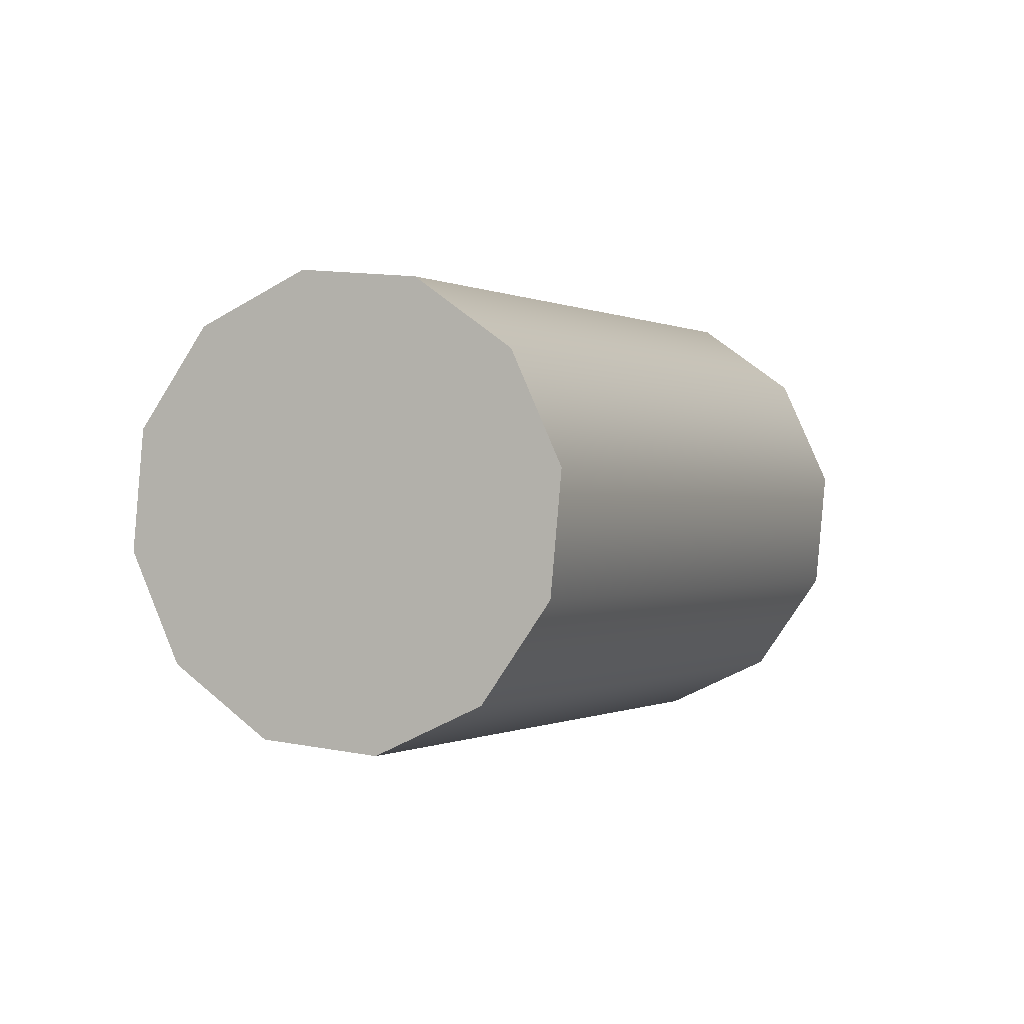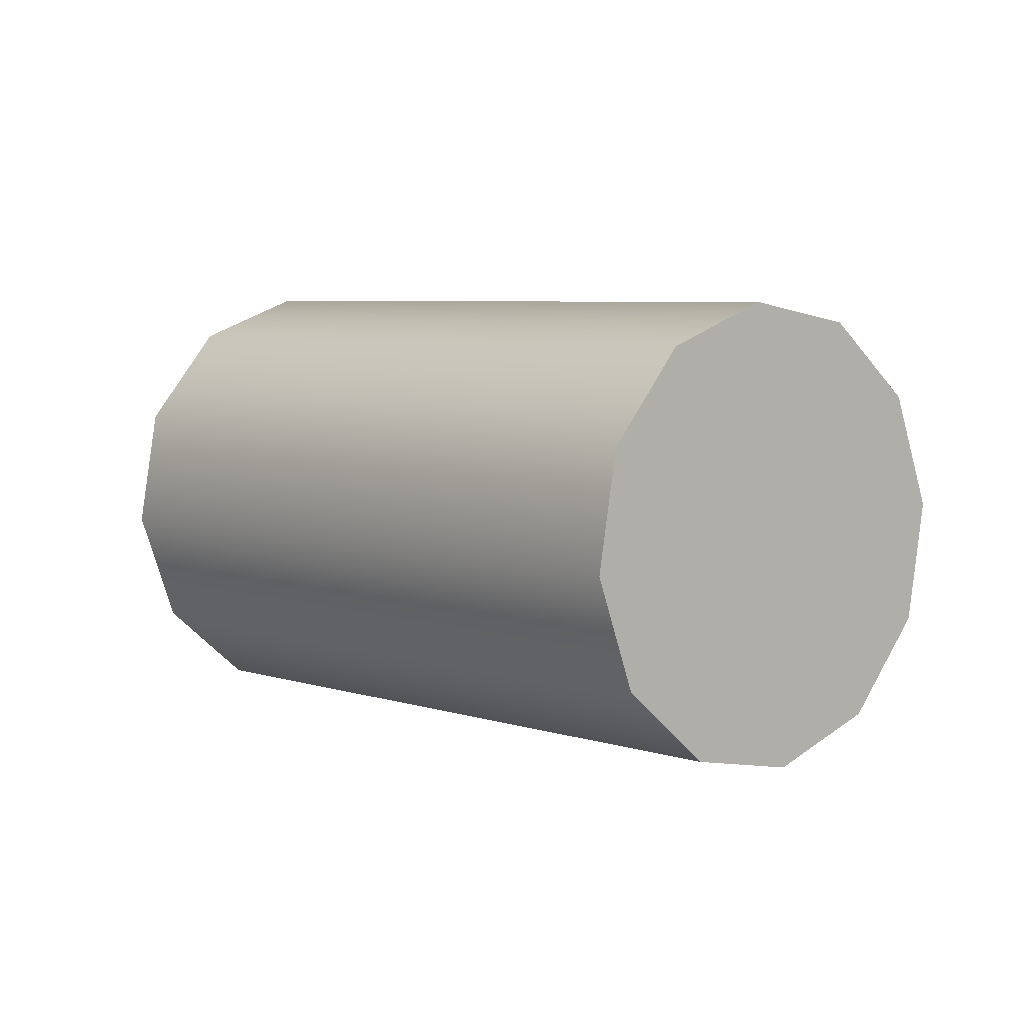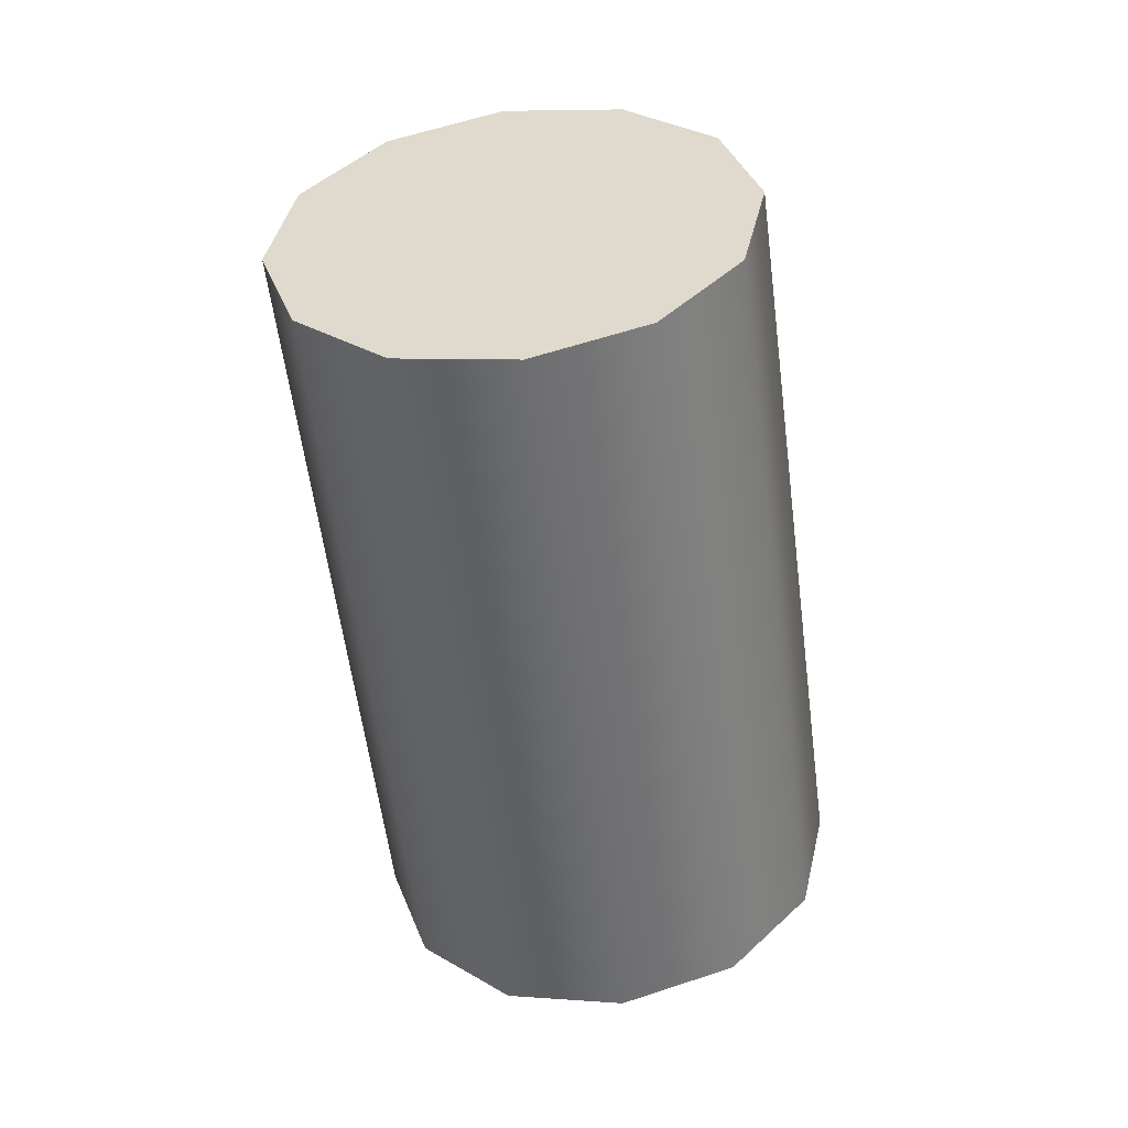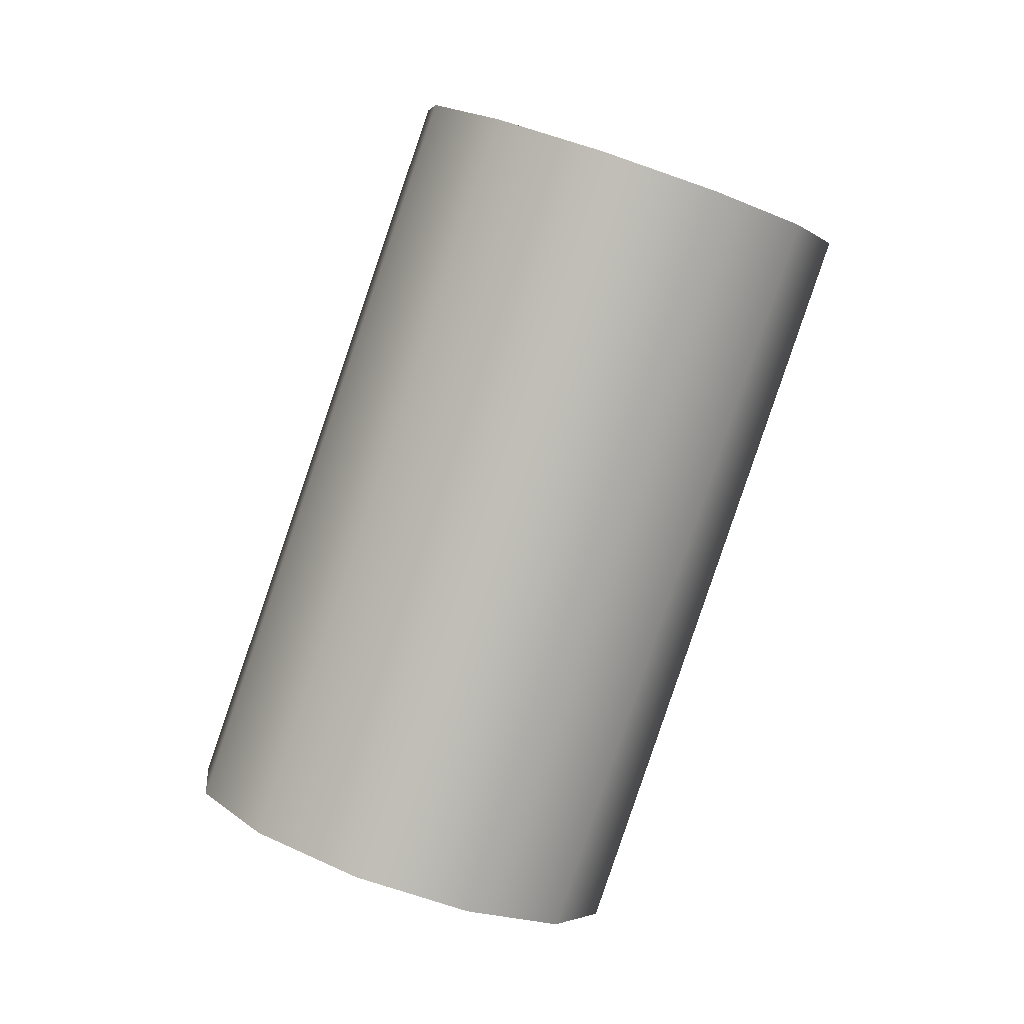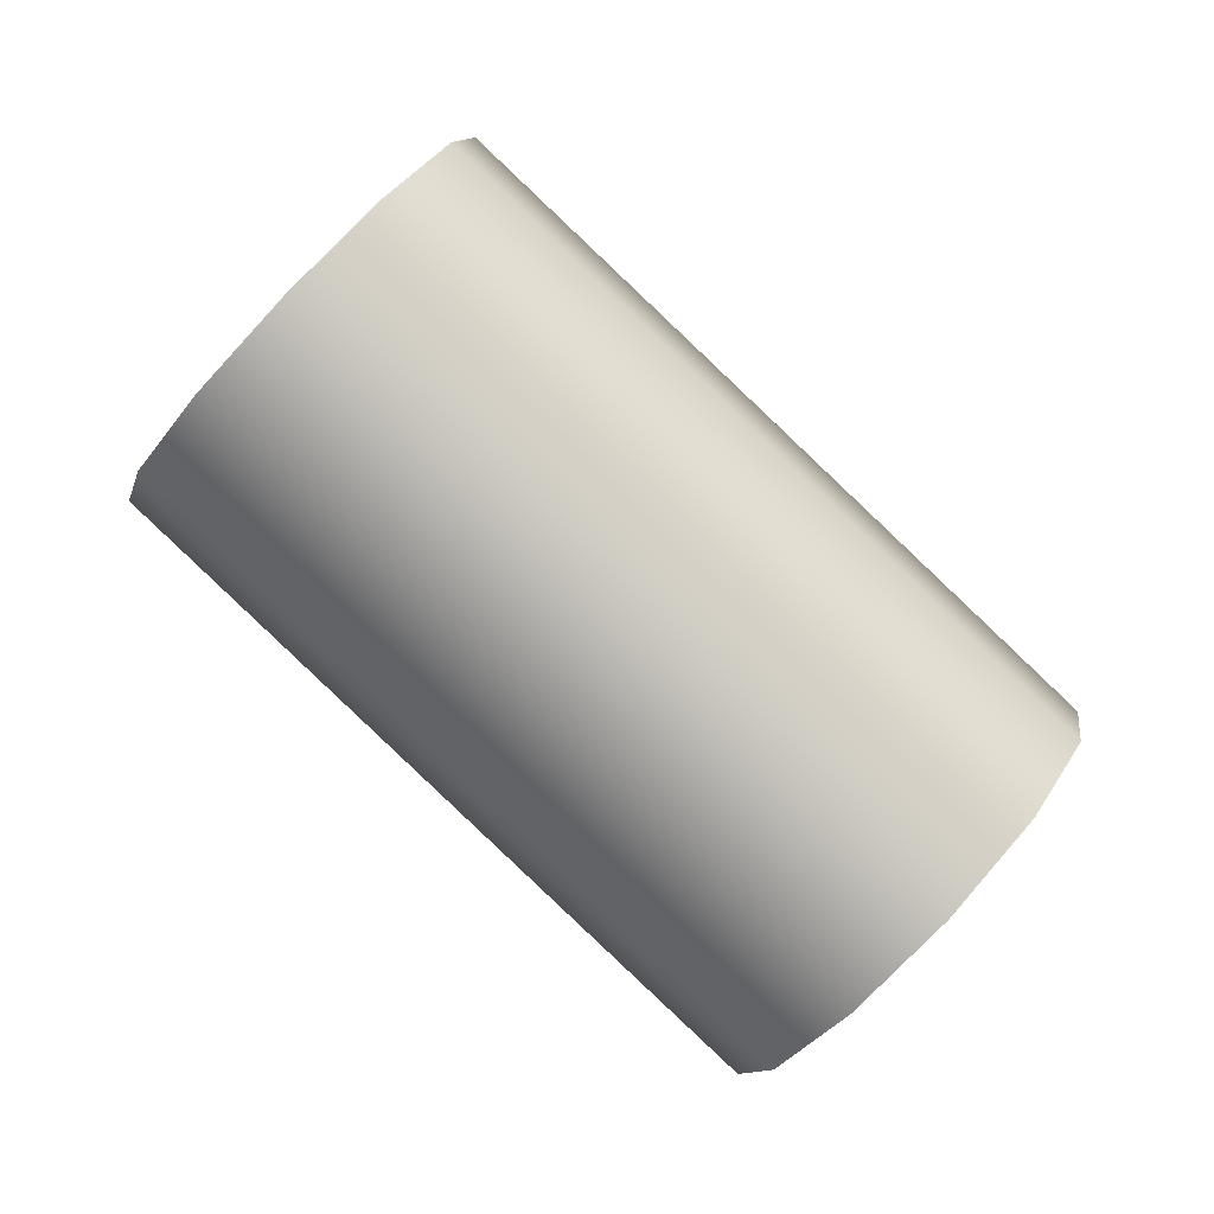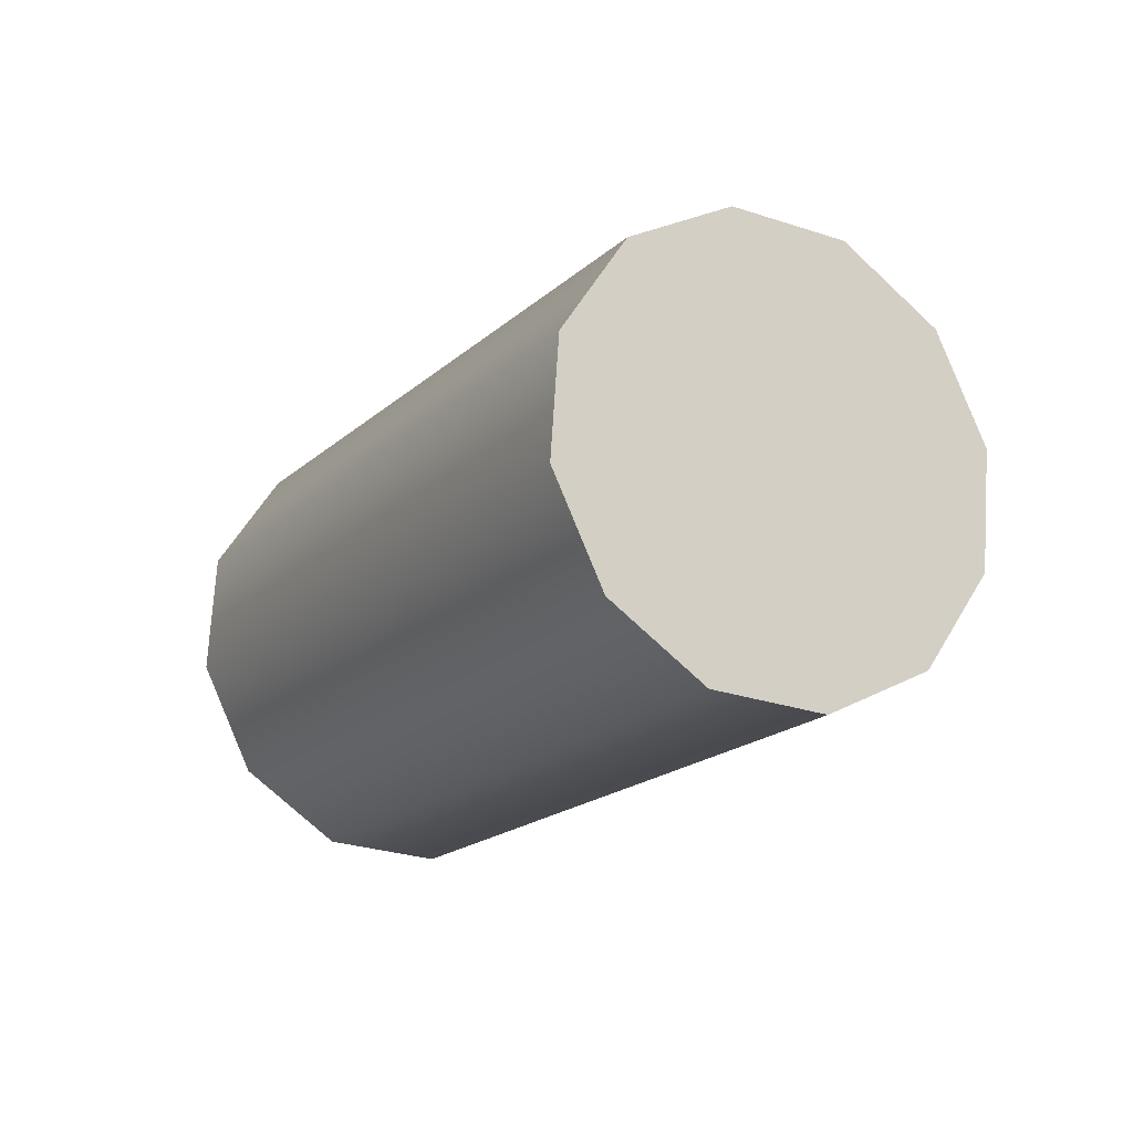
<metadata>
{"format":"obj","ext":"obj","renderer":"f3d","projection":"perspective","resolution":1024,"background":"white","views":[{"elev":43.3,"azim":-176.1,"up":"+Y"},{"elev":70.6,"azim":-95.6,"up":"+Z"},{"elev":-9.8,"azim":-21.4,"up":"+Z"},{"elev":48.1,"azim":175.3,"up":"+Z"},{"elev":7.3,"azim":63.1,"up":"+Z"},{"elev":34.9,"azim":-72.3,"up":"+Z"}]}
</metadata>
<code>
o seatstay_right
v 0.08191 0.9177 0.2448
v 0.1086 0.9511 0.2898
v 0.1062 0.9977 0.3309
v 0.07532 1.045 0.3569
v 0.02427 1.08 0.361
v -0.03328 1.094 0.3421
v -0.08191 1.082 0.3052
v -0.1086 1.049 0.2602
v -0.1062 1.002 0.2191
v -0.07532 0.9551 0.1931
v -0.02427 0.9199 0.189
v 0.03328 0.9062 0.2079
v 0.08191 0.9177 0.2448
v 0.2319 1.168 -0.03017
v 0.2586 1.201 0.01483
v 0.2562 1.248 0.05585
v 0.2253 1.295 0.08191
v 0.1743 1.33 0.08603
v 0.1167 1.344 0.06709
v 0.06809 1.332 0.03017
v 0.0414 1.299 -0.01483
v 0.04381 1.252 -0.05585
v 0.07468 1.205 -0.08191
v 0.1257 1.17 -0.08603
v 0.1833 1.156 -0.06709
v 0.2319 1.168 -0.03017
v -1.953e-09 1 0.275
v -1.953e-09 1 0.275
v -1.953e-09 1 0.275
v -1.953e-09 1 0.275
v -1.953e-09 1 0.275
v -1.953e-09 1 0.275
v -1.953e-09 1 0.275
v -1.953e-09 1 0.275
v -1.953e-09 1 0.275
v -1.953e-09 1 0.275
v -1.953e-09 1 0.275
v -1.953e-09 1 0.275
v 0.08191 0.9177 0.2448
v 0.1086 0.9511 0.2898
v 0.1062 0.9977 0.3309
v 0.07532 1.045 0.3569
v 0.02427 1.08 0.361
v -0.03328 1.094 0.3421
v -0.08191 1.082 0.3052
v -0.1086 1.049 0.2602
v -0.1062 1.002 0.2191
v -0.07532 0.9551 0.1931
v -0.02427 0.9199 0.189
v 0.03328 0.9062 0.2079
v 0.08191 0.9177 0.2448
v 0.15 1.25 -3.58e-09
v 0.15 1.25 -3.58e-09
v 0.15 1.25 -3.58e-09
v 0.15 1.25 -3.58e-09
v 0.15 1.25 -3.58e-09
v 0.15 1.25 -3.58e-09
v 0.15 1.25 -3.58e-09
v 0.15 1.25 -3.58e-09
v 0.15 1.25 -3.58e-09
v 0.15 1.25 -3.58e-09
v 0.15 1.25 -3.58e-09
v 0.15 1.25 -3.58e-09
v 0.2319 1.168 -0.03017
v 0.2586 1.201 0.01483
v 0.2562 1.248 0.05585
v 0.2253 1.295 0.08191
v 0.1743 1.33 0.08603
v 0.1167 1.344 0.06709
v 0.06809 1.332 0.03017
v 0.0414 1.299 -0.01483
v 0.04381 1.252 -0.05585
v 0.07468 1.205 -0.08191
v 0.1257 1.17 -0.08603
v 0.1833 1.156 -0.06709
v 0.2319 1.168 -0.03017
f 1 14 2
f 14 15 2
f 2 15 3
f 15 16 3
f 3 16 4
f 16 17 4
f 4 17 5
f 17 18 5
f 5 18 6
f 18 19 6
f 6 19 7
f 19 20 7
f 7 20 8
f 20 21 8
f 8 21 9
f 21 22 9
f 9 22 10
f 22 23 10
f 10 23 11
f 23 24 11
f 11 24 12
f 24 25 12
f 12 25 13
f 25 26 13
f 39 40 27
f 40 41 28
f 41 42 29
f 42 43 30
f 43 44 31
f 44 45 32
f 45 46 33
f 46 47 34
f 47 48 35
f 48 49 36
f 49 50 37
f 50 51 38
f 65 64 52
f 66 65 53
f 67 66 54
f 68 67 55
f 69 68 56
f 70 69 57
f 71 70 58
f 72 71 59
f 73 72 60
f 74 73 61
f 75 74 62
f 76 75 63

</code>
